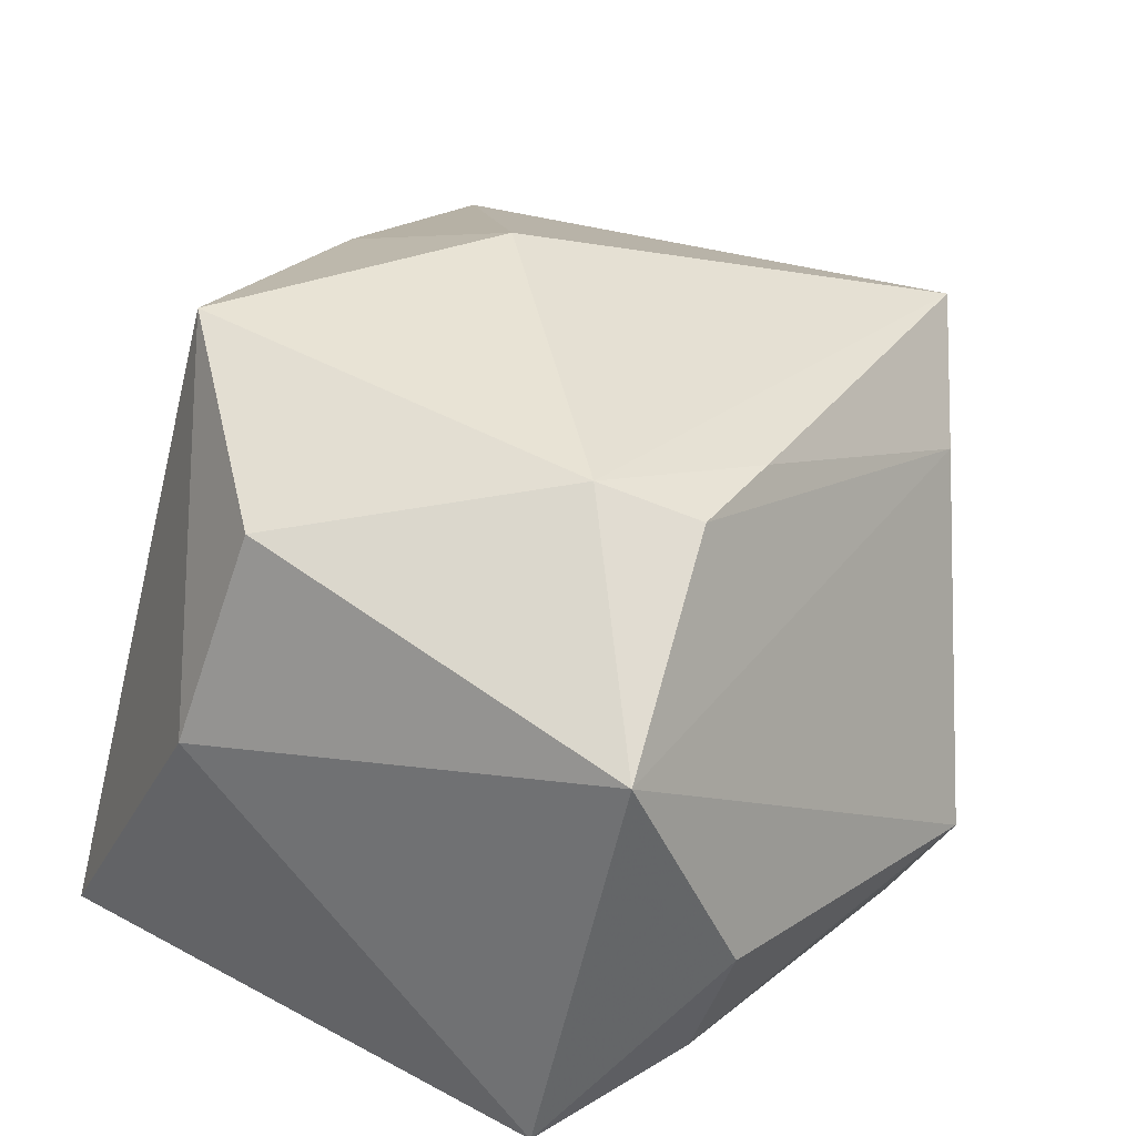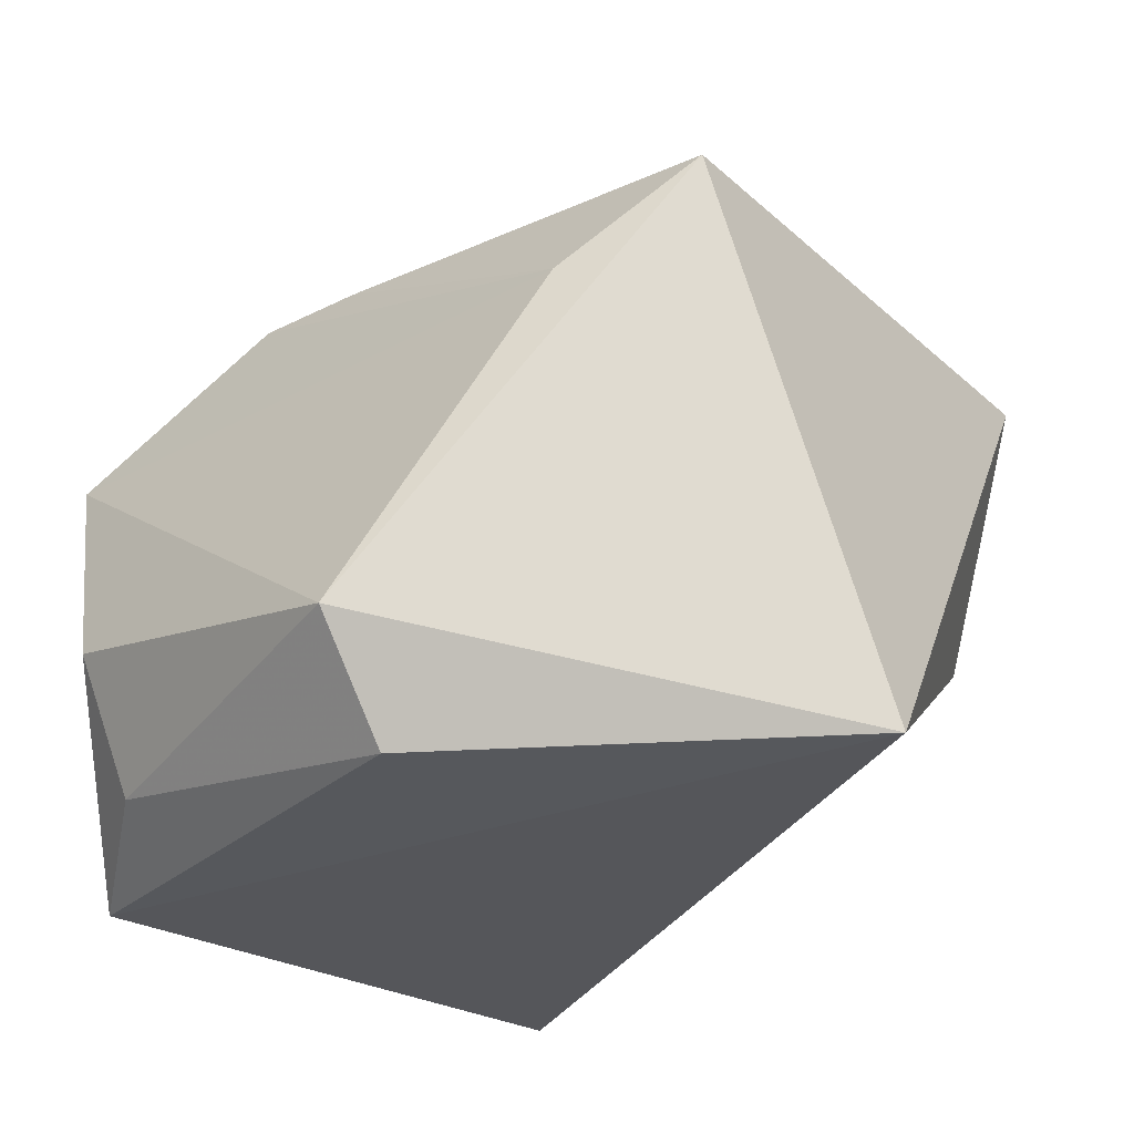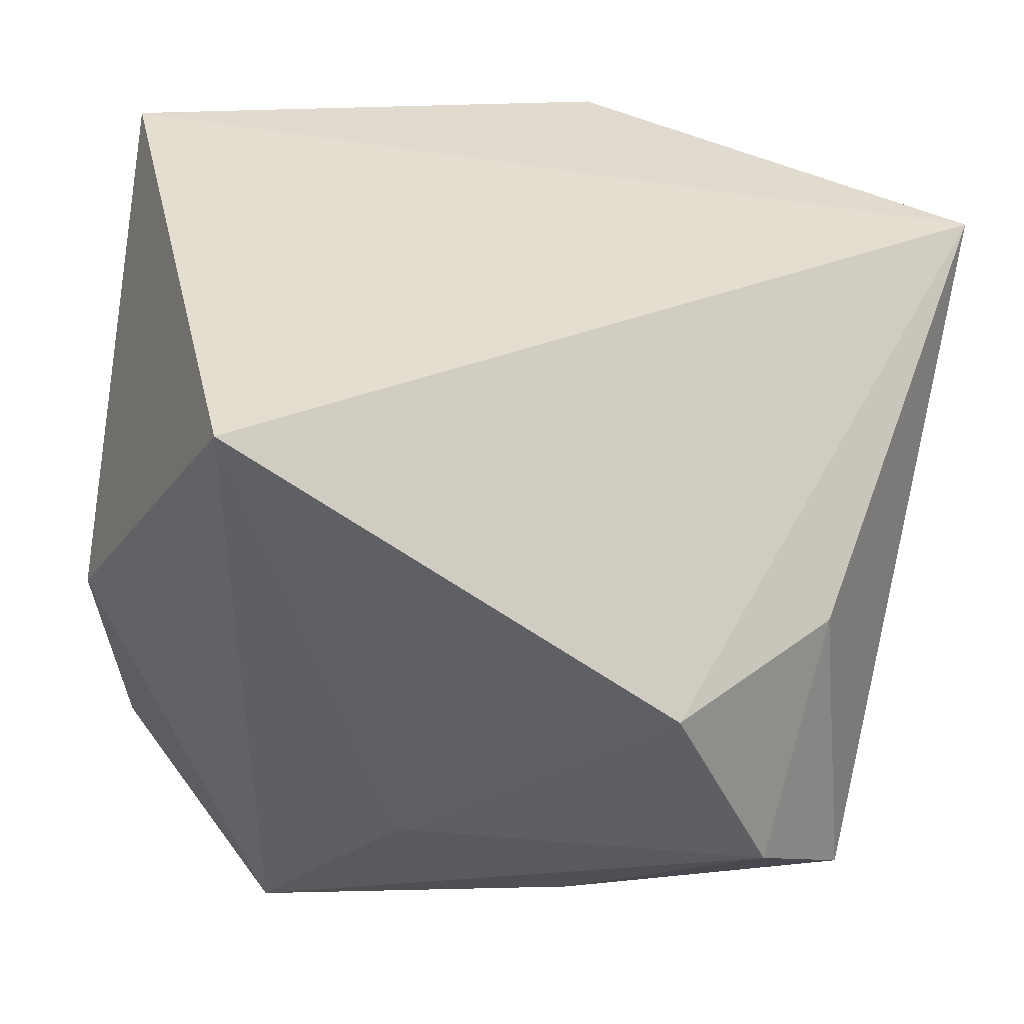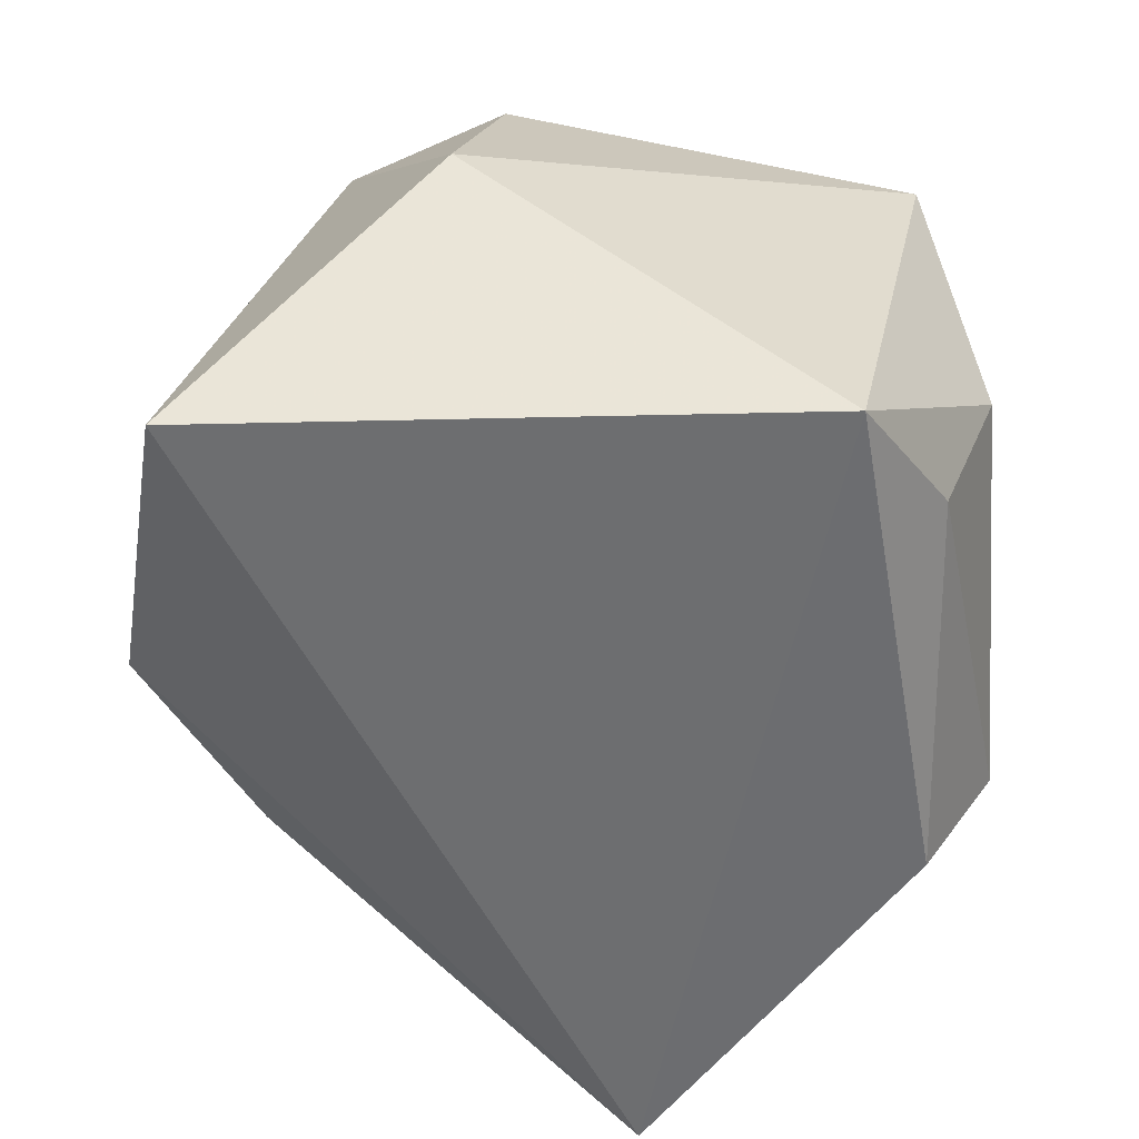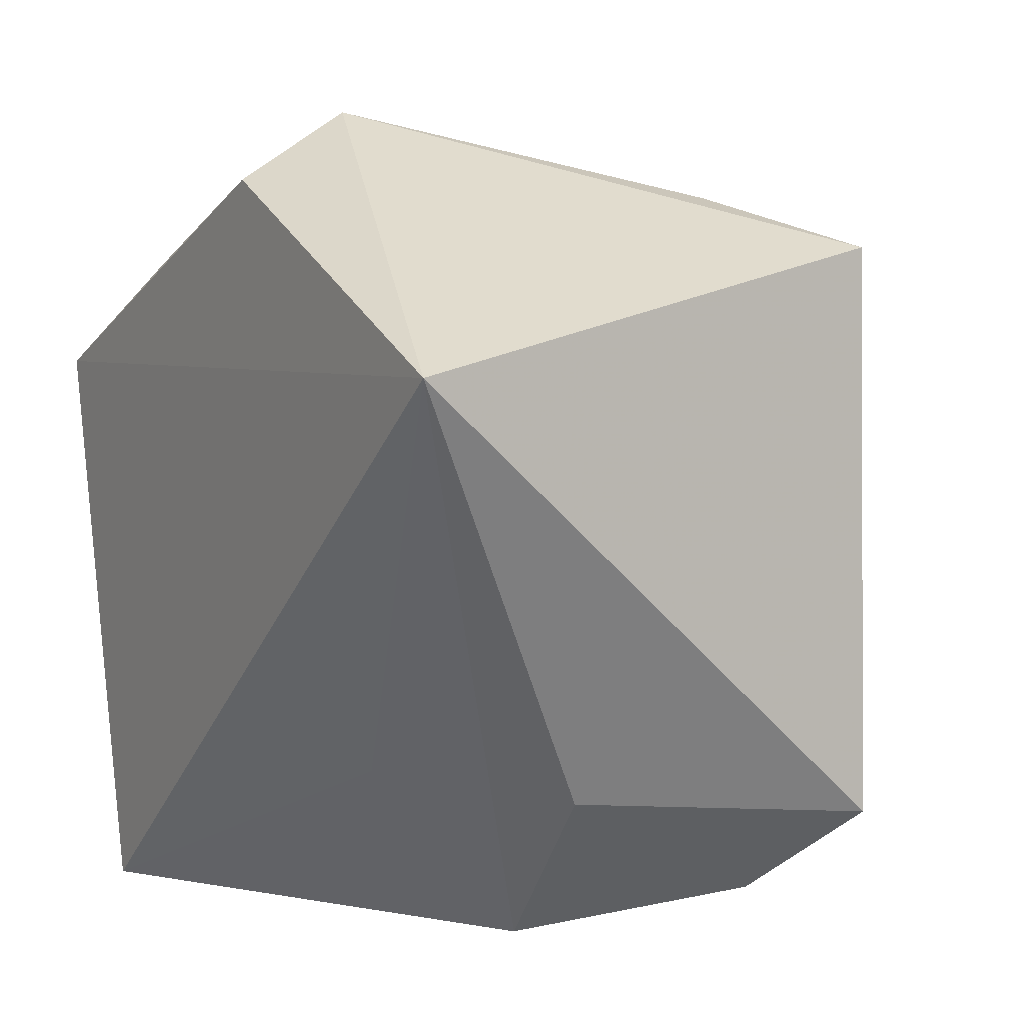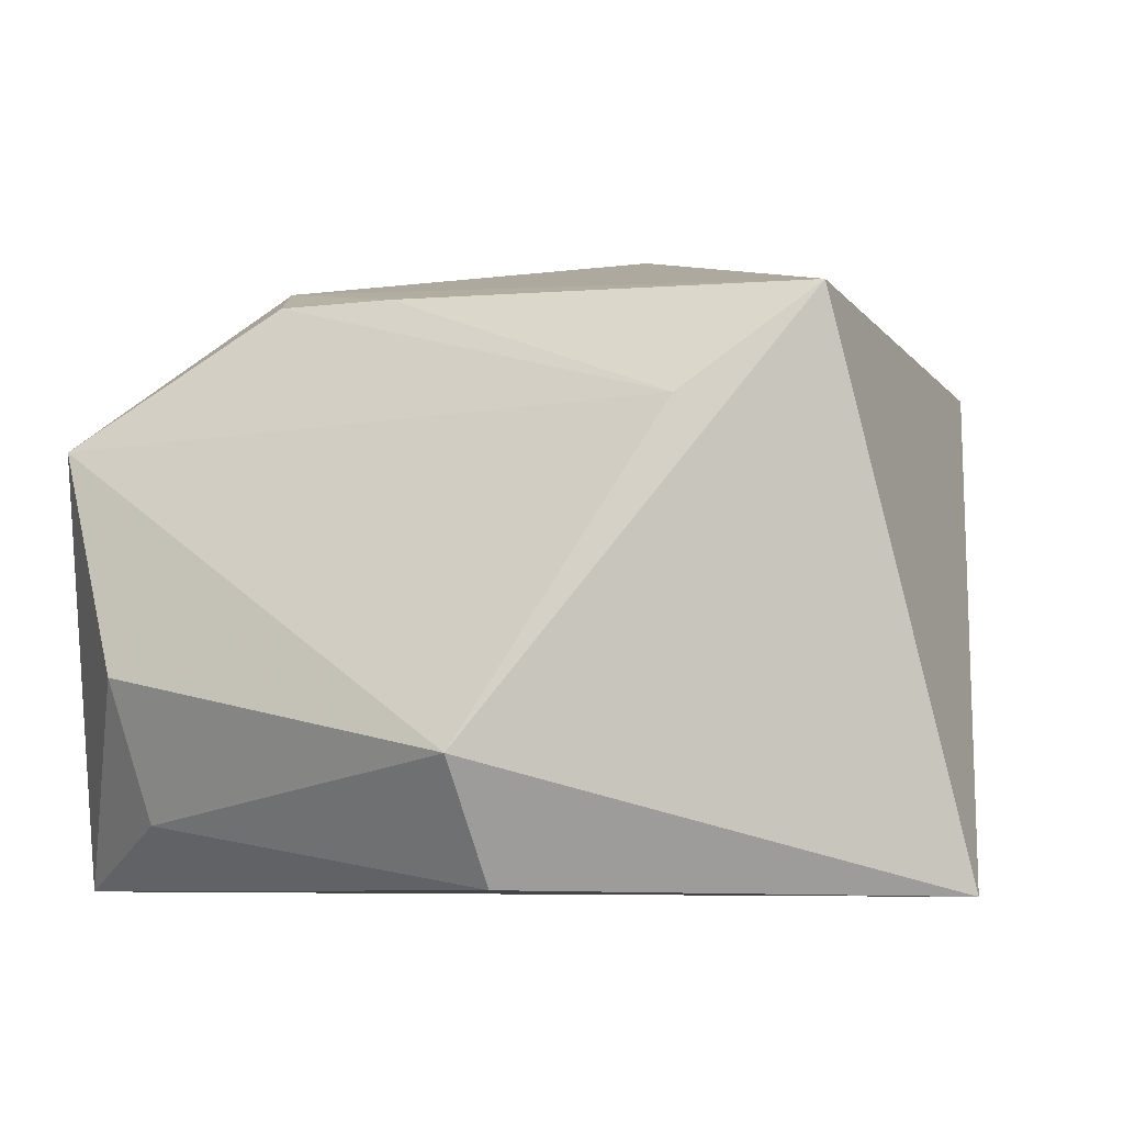
<metadata>
{"format":"obj","ext":"obj","renderer":"f3d","projection":"perspective","resolution":1024,"background":"white","views":[{"elev":32.3,"azim":114.0,"up":"+Z"},{"elev":-25.8,"azim":-147.0,"up":"+Z"},{"elev":-54.6,"azim":171.3,"up":"+Y"},{"elev":-54.3,"azim":78.5,"up":"+Z"},{"elev":4.8,"azim":-119.3,"up":"+Y"},{"elev":-6.1,"azim":-163.5,"up":"+Z"}]}
</metadata>
<code>
v 0.02688 -0.01243 0.002987
v 0.02154 0.02222 -0.006413
v 0.01453 0.009696 0.02014
v 0.004368 -0.02315 0.01234
v -0.03135 0.01153 -0.01998
v -0.006348 -0.005261 0.02421
v -0.02386 0.01953 0.01685
v -0.009456 -0.01555 -0.01272
v -0.004259 0.02399 -0.01951
v 0.004747 0.01699 0.01778
v -0.008478 -0.01843 0.02031
v 0.02345 -0.008694 0.01693
v 0.02706 0.01754 0.008772
v 0.01266 0.01606 0.01784
v 0.01882 -0.02728 -0.01998
v 0.02003 0.01877 -0.01567
v -0.02009 -0.02396 0.01048
v 0.02763 0.01133 -0.01998
v -0.01528 0.02296 0.009844
v -0.01163 -0.02728 -0.002955
v -0.02671 -0.01804 0.01535
v 0.01239 -0.01782 0.02476
v -0.00309 0.02879 -0.01159
v -0.022 -0.01646 -0.004256
f 10 7 3
f 15 22 4
f 4 22 17
f 15 18 1
f 1 22 15
f 3 7 6
f 6 22 3
f 23 7 19
f 7 10 19
f 16 9 23
f 18 9 16
f 2 16 23
f 18 16 2
f 13 1 18
f 18 2 13
f 13 2 23
f 23 19 13
f 17 22 11
f 22 6 11
f 17 24 20
f 15 4 20
f 20 4 17
f 15 20 8
f 21 24 17
f 17 11 21
f 21 6 7
f 21 11 6
f 5 21 7
f 24 21 5
f 5 7 23
f 23 9 5
f 15 8 5
f 5 20 24
f 5 8 20
f 5 18 15
f 5 9 18
f 22 1 12
f 1 13 12
f 3 22 12
f 12 13 3
f 14 19 10
f 14 13 19
f 14 10 3
f 3 13 14

</code>
